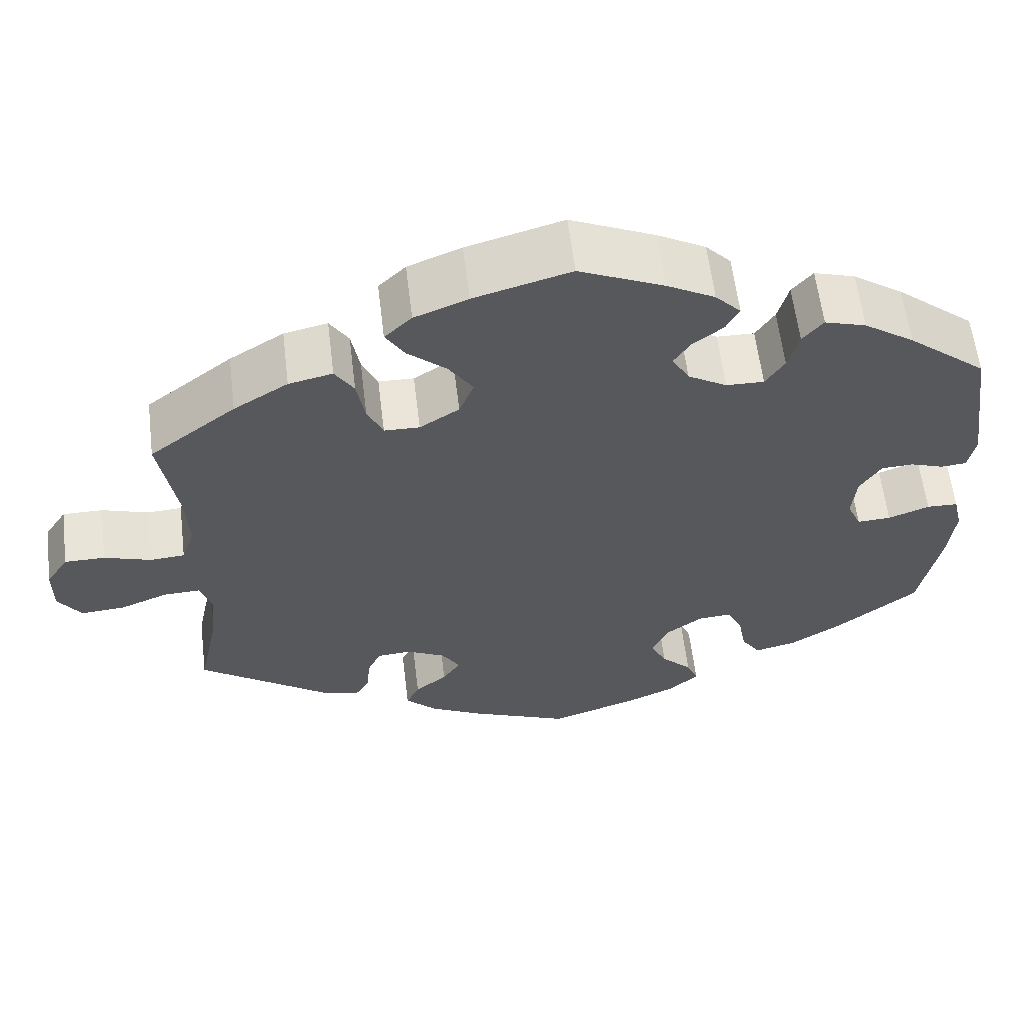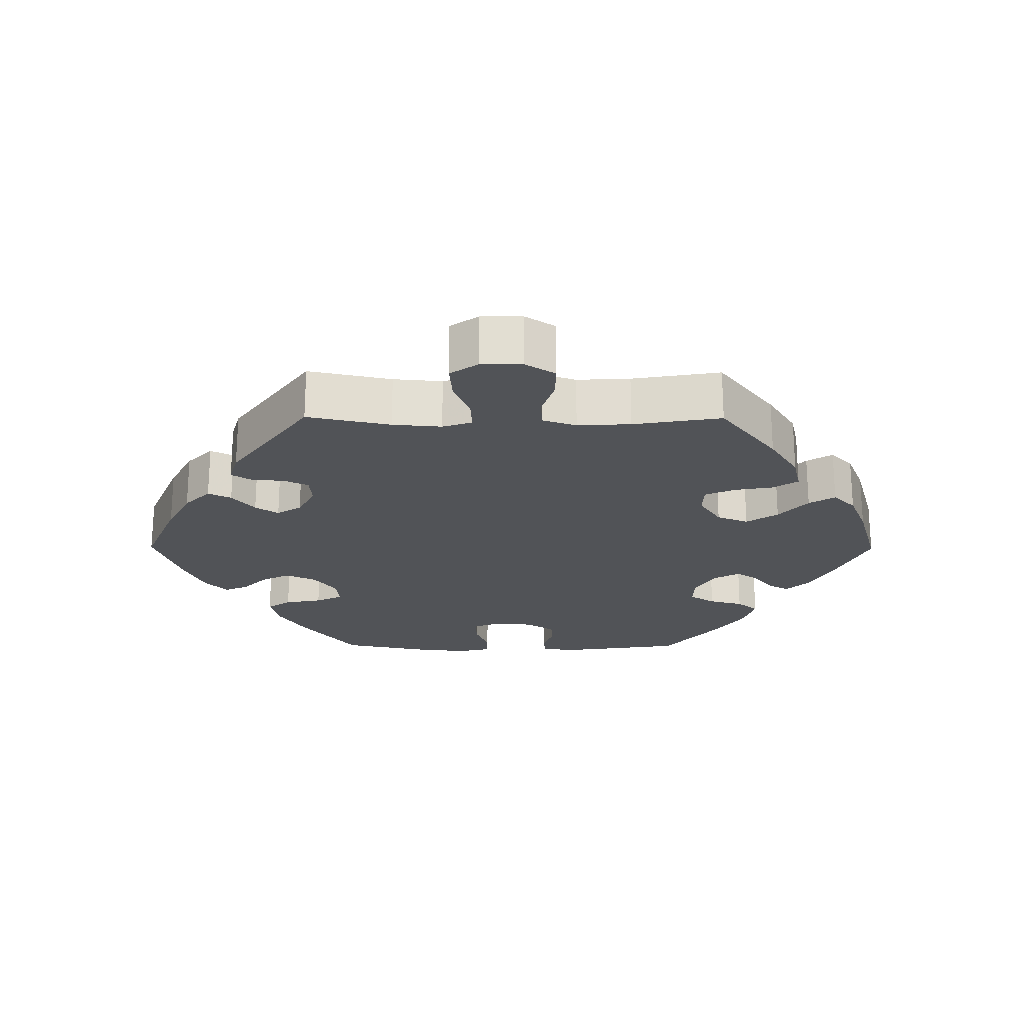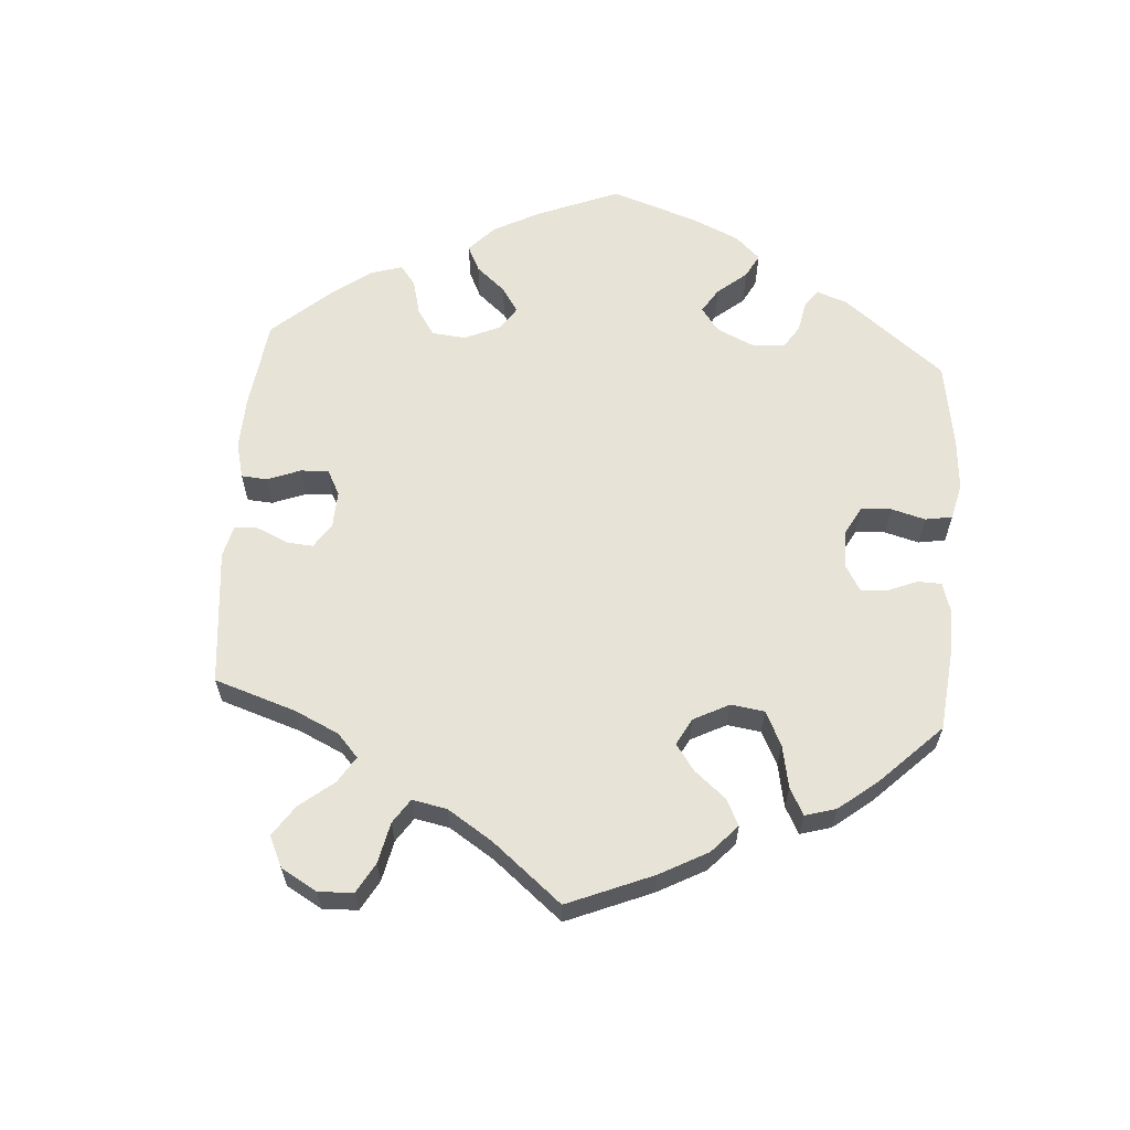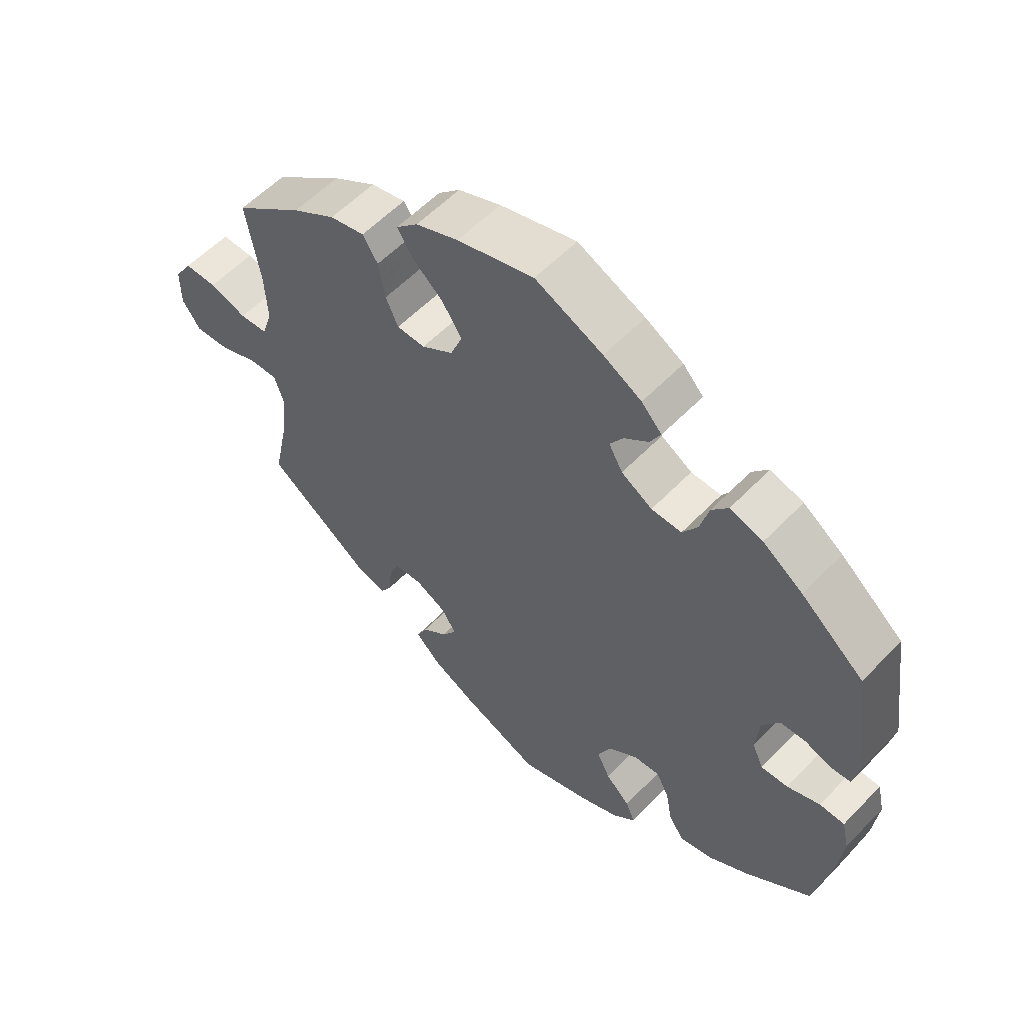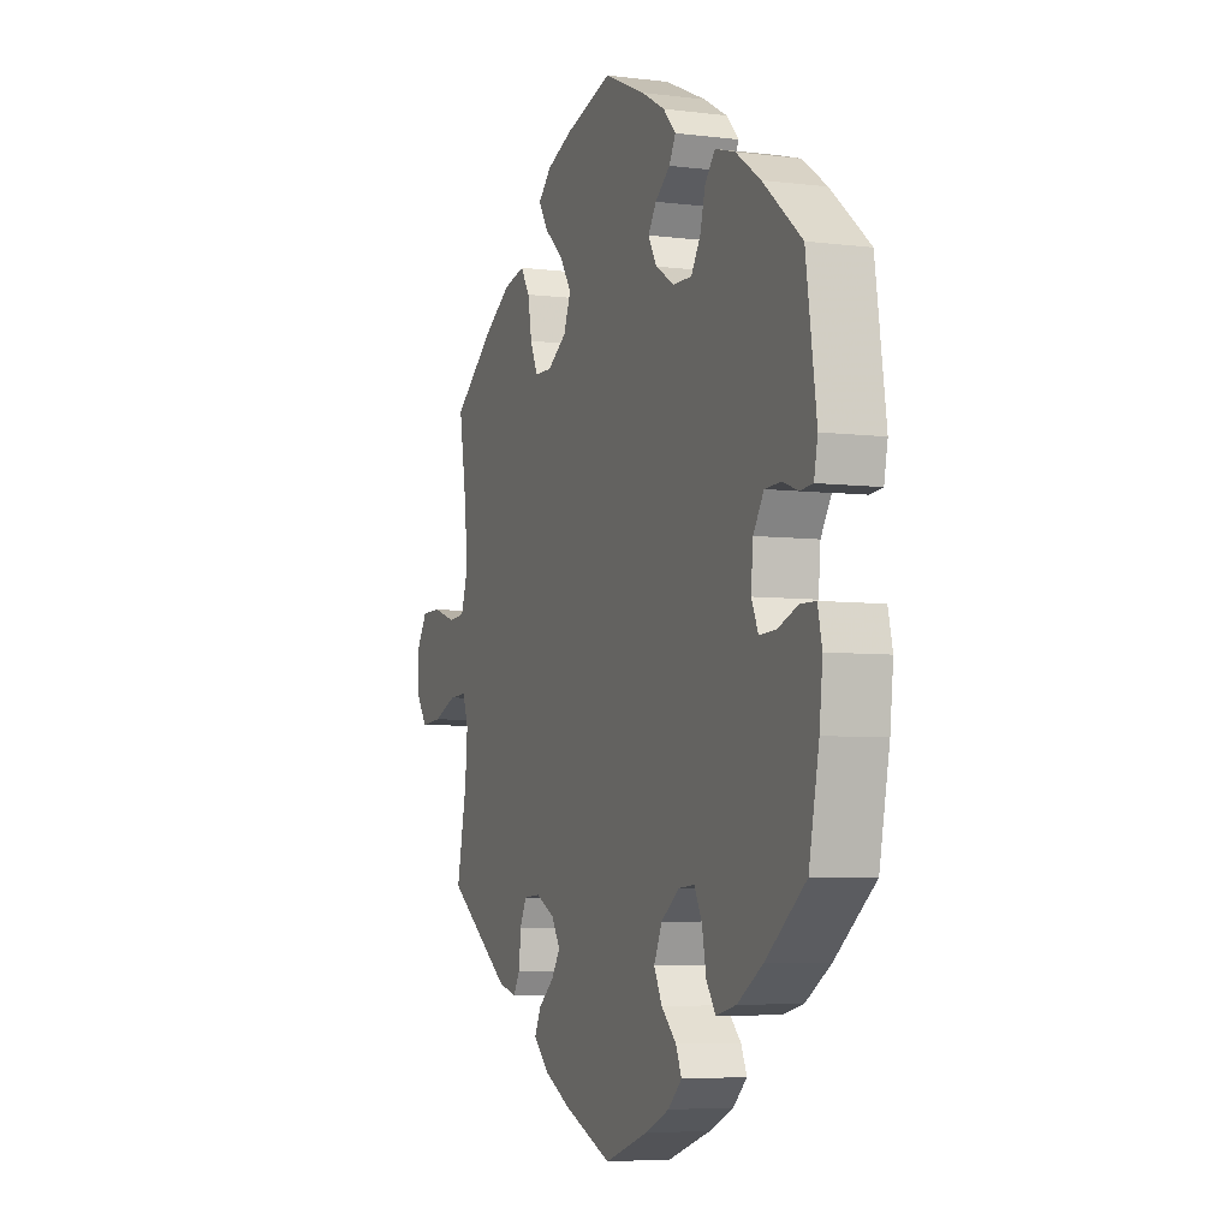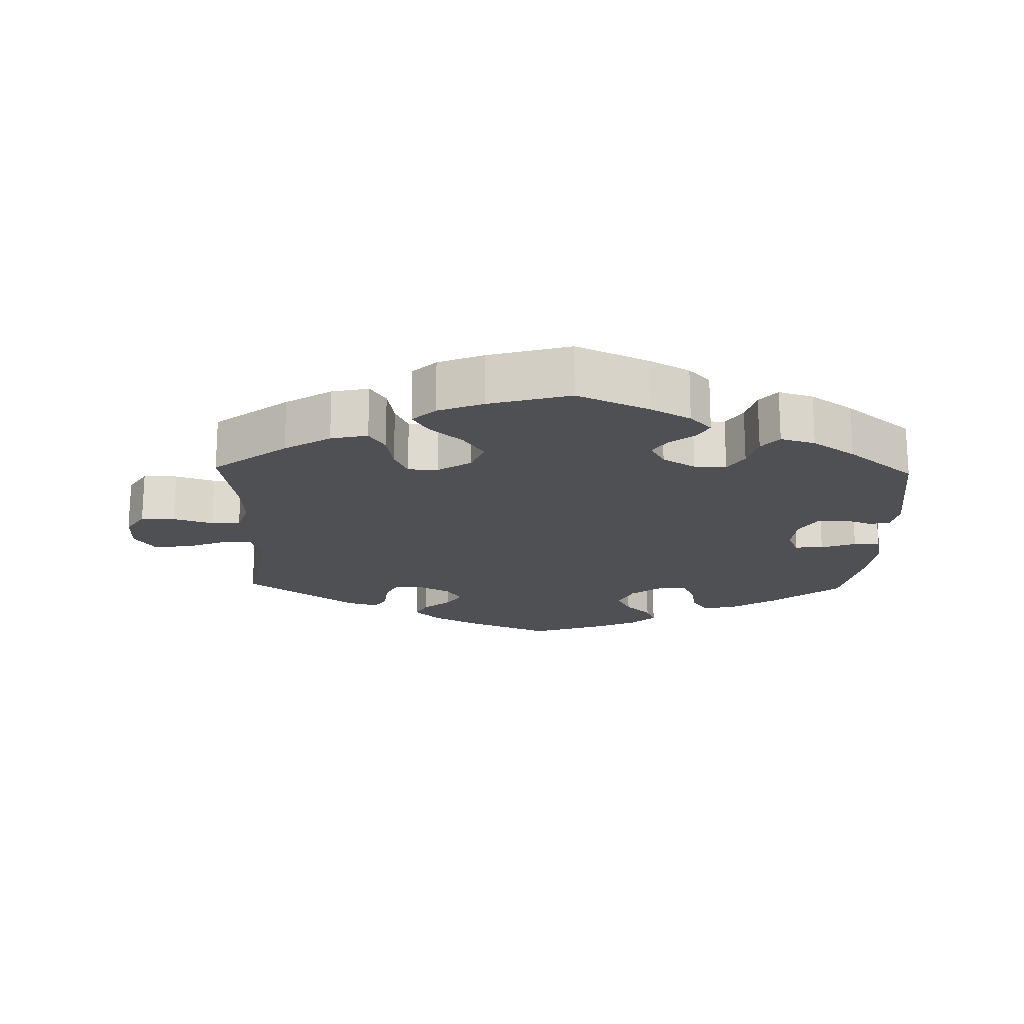
<metadata>
{"format":"obj","ext":"obj","renderer":"f3d","projection":"perspective","resolution":1024,"background":"white","views":[{"elev":60.2,"azim":-6.9,"up":"+Z"},{"elev":-22.0,"azim":-90.4,"up":"+Y"},{"elev":62.4,"azim":-55.9,"up":"+Y"},{"elev":57.0,"azim":43.1,"up":"+Z"},{"elev":-5.6,"azim":68.8,"up":"+Z"},{"elev":-18.8,"azim":-1.6,"up":"+Y"}]}
</metadata>
<code>
v 0.402 0.07 -0.366
v 0.339 0.07 -0.406
v 0.289 0.07 -0.418
v 0.266 0.07 -0.384
v 0.256 0.07 -0.331
v 0.237 0.07 -0.293
v 0.197 0.07 -0.296
v 0.152 0.07 -0.329
v 0.132 0.07 -0.373
v 0.152 0.07 -0.413
v 0.189 0.07 -0.449
v 0.203 0.07 -0.482
v 0.169 0.07 -0.514
v 0.109 0.07 -0.541
v 0.001 0.07 -0.578
v -0.119 0.07 -0.529
v -0.185 0.07 -0.495
v -0.223 0.07 -0.458
v -0.207 0.07 -0.425
v -0.168 0.07 -0.393
v -0.146 0.07 -0.36
v -0.168 0.07 -0.325
v -0.215 0.07 -0.301
v -0.257 0.07 -0.304
v -0.273 0.07 -0.338
v -0.278 0.07 -0.387
v -0.295 0.07 -0.415
v -0.341 0.07 -0.402
v -0.5 0.07 -0.289
v -0.475 0.07 -0.17
v -0.469 0.07 -0.1
v -0.483 0.07 -0.058
v -0.527 0.07 -0.06
v -0.585 0.07 -0.083
v -0.638 0.07 -0.087
v -0.666 0.07 -0.047
v -0.666 0.07 0.012
v -0.639 0.07 0.054
v -0.59 0.07 0.054
v -0.533 0.07 0.036
v -0.491 0.07 0.039
v -0.475 0.07 0.087
v -0.479 0.07 0.163
v -0.5 0.07 0.289
v -0.395 0.07 0.37
v -0.329 0.07 0.411
v -0.276 0.07 0.423
v -0.253 0.07 0.387
v -0.243 0.07 0.331
v -0.224 0.07 0.289
v -0.181 0.07 0.288
v -0.133 0.07 0.319
v -0.115 0.07 0.364
v -0.145 0.07 0.409
v -0.192 0.07 0.45
v -0.215 0.07 0.487
v -0.182 0.07 0.519
v -0.117 0.07 0.545
v 0 0.07 0.578
v 0.103 0.07 0.532
v 0.161 0.07 0.5
v 0.192 0.07 0.467
v 0.176 0.07 0.437
v 0.139 0.07 0.408
v 0.119 0.07 0.377
v 0.14 0.07 0.34
v 0.187 0.07 0.312
v 0.233 0.07 0.311
v 0.256 0.07 0.347
v 0.269 0.07 0.396
v 0.294 0.07 0.426
v 0.344 0.07 0.411
v 0.405 0.07 0.369
v 0.501 0.07 0.29
v 0.527 0.07 0.11
v 0.518 0.07 0.065
v 0.487 0.07 0.062
v 0.447 0.07 0.076
v 0.408 0.07 0.074
v 0.382 0.07 0.033
v 0.377 0.07 -0.024
v 0.394 0.07 -0.062
v 0.435 0.07 -0.06
v 0.485 0.07 -0.041
v 0.523 0.07 -0.042
v 0.534 0.07 -0.089
v 0.526 0.07 -0.163
v 0.501 0.07 -0.288
v 0.402 0 -0.366
v 0.339 0 -0.406
v 0.289 0 -0.418
v 0.266 0 -0.384
v 0.256 0 -0.331
v 0.237 0 -0.293
v 0.197 0 -0.296
v 0.152 0 -0.329
v 0.132 0 -0.373
v 0.152 0 -0.413
v 0.189 0 -0.449
v 0.203 0 -0.482
v 0.169 0 -0.514
v 0.109 0 -0.541
v 0.001 0 -0.578
v -0.119 0 -0.529
v -0.185 0 -0.495
v -0.223 0 -0.458
v -0.207 0 -0.425
v -0.168 0 -0.393
v -0.146 0 -0.36
v -0.168 0 -0.325
v -0.215 0 -0.301
v -0.257 0 -0.304
v -0.273 0 -0.338
v -0.278 0 -0.387
v -0.295 0 -0.415
v -0.341 0 -0.402
v -0.5 0 -0.289
v -0.475 0 -0.17
v -0.469 0 -0.1
v -0.483 0 -0.058
v -0.527 0 -0.06
v -0.585 0 -0.083
v -0.638 0 -0.087
v -0.666 0 -0.047
v -0.666 0 0.012
v -0.639 0 0.054
v -0.59 0 0.054
v -0.533 0 0.036
v -0.491 0 0.039
v -0.475 0 0.087
v -0.479 0 0.163
v -0.5 0 0.289
v -0.395 0 0.37
v -0.329 0 0.411
v -0.276 0 0.423
v -0.253 0 0.387
v -0.243 0 0.331
v -0.224 0 0.289
v -0.181 0 0.288
v -0.133 0 0.319
v -0.115 0 0.364
v -0.145 0 0.409
v -0.192 0 0.45
v -0.215 0 0.487
v -0.182 0 0.519
v -0.117 0 0.545
v 0 0 0.578
v 0.103 0 0.532
v 0.161 0 0.5
v 0.192 0 0.467
v 0.176 0 0.437
v 0.139 0 0.408
v 0.119 0 0.377
v 0.14 0 0.34
v 0.187 0 0.312
v 0.233 0 0.311
v 0.256 0 0.347
v 0.269 0 0.396
v 0.294 0 0.426
v 0.344 0 0.411
v 0.405 0 0.369
v 0.501 0 0.29
v 0.527 0 0.11
v 0.518 0 0.065
v 0.487 0 0.062
v 0.447 0 0.076
v 0.408 0 0.074
v 0.382 0 0.033
v 0.377 0 -0.024
v 0.394 0 -0.062
v 0.435 0 -0.06
v 0.485 0 -0.041
v 0.523 0 -0.042
v 0.534 0 -0.089
v 0.526 0 -0.163
v 0.501 0 -0.288
f 83 84 85 86
f 82 83 86 87
f 75 76 77 78
f 75 78 79
f 74 75 79
f 73 74 79 80
f 69 70 71 72
f 68 69 72 73
f 61 62 63 64
f 61 64 65
f 60 61 65
f 59 60 65
f 58 59 65 66
f 54 55 56 57
f 53 54 57 58
f 46 47 48 49
f 46 49 50
f 43 44 45 46
f 42 43 46 50
f 41 42 50 51
f 37 38 39 40
f 37 40 41
f 36 37 41
f 33 34 35 36
f 32 33 36 41
f 31 32 41 51
f 27 28 29 30
f 25 26 27 30
f 24 25 30 31
f 23 24 31 51
f 17 18 19 20
f 17 20 21
f 16 17 21
f 15 16 21
f 14 15 21 22
f 10 11 12 13
f 9 10 13 14
f 2 3 4 5
f 2 5 6
f 1 2 6
f 82 87 88 1
f 68 73 80 81
f 67 68 81
f 66 67 81 82
f 53 58 66 82
f 52 53 82 1
f 22 23 51 52
f 9 14 22 52
f 8 9 52
f 7 8 52
f 6 7 52
f 1 6 52
f 174 173 172 171
f 175 174 171 170
f 166 165 164 163
f 167 166 163
f 167 163 162
f 168 167 162 161
f 160 159 158 157
f 161 160 157 156
f 152 151 150 149
f 153 152 149
f 153 149 148
f 153 148 147
f 154 153 147 146
f 145 144 143 142
f 146 145 142 141
f 137 136 135 134
f 138 137 134
f 134 133 132 131
f 138 134 131 130
f 139 138 130 129
f 128 127 126 125
f 129 128 125
f 129 125 124
f 124 123 122 121
f 129 124 121 120
f 139 129 120 119
f 118 117 116 115
f 118 115 114 113
f 119 118 113 112
f 139 119 112 111
f 108 107 106 105
f 109 108 105
f 109 105 104
f 109 104 103
f 110 109 103 102
f 101 100 99 98
f 102 101 98 97
f 93 92 91 90
f 94 93 90
f 94 90 89
f 89 176 175 170
f 169 168 161 156
f 169 156 155
f 170 169 155 154
f 170 154 146 141
f 89 170 141 140
f 140 139 111 110
f 140 110 102 97
f 140 97 96
f 140 96 95
f 140 95 94
f 140 94 89
f 1 89 90 2
f 2 90 91 3
f 3 91 92 4
f 4 92 93 5
f 5 93 94 6
f 6 94 95 7
f 7 95 96 8
f 8 96 97 9
f 9 97 98 10
f 10 98 99 11
f 11 99 100 12
f 12 100 101 13
f 13 101 102 14
f 14 102 103 15
f 15 103 104 16
f 16 104 105 17
f 17 105 106 18
f 18 106 107 19
f 19 107 108 20
f 20 108 109 21
f 21 109 110 22
f 22 110 111 23
f 23 111 112 24
f 24 112 113 25
f 25 113 114 26
f 26 114 115 27
f 27 115 116 28
f 28 116 117 29
f 29 117 118 30
f 30 118 119 31
f 31 119 120 32
f 32 120 121 33
f 33 121 122 34
f 34 122 123 35
f 35 123 124 36
f 36 124 125 37
f 37 125 126 38
f 38 126 127 39
f 39 127 128 40
f 40 128 129 41
f 41 129 130 42
f 42 130 131 43
f 43 131 132 44
f 44 132 133 45
f 45 133 134 46
f 46 134 135 47
f 47 135 136 48
f 48 136 137 49
f 49 137 138 50
f 50 138 139 51
f 51 139 140 52
f 52 140 141 53
f 53 141 142 54
f 54 142 143 55
f 55 143 144 56
f 56 144 145 57
f 57 145 146 58
f 58 146 147 59
f 59 147 148 60
f 60 148 149 61
f 61 149 150 62
f 62 150 151 63
f 63 151 152 64
f 64 152 153 65
f 65 153 154 66
f 66 154 155 67
f 67 155 156 68
f 68 156 157 69
f 69 157 158 70
f 70 158 159 71
f 71 159 160 72
f 72 160 161 73
f 73 161 162 74
f 74 162 163 75
f 75 163 164 76
f 76 164 165 77
f 77 165 166 78
f 78 166 167 79
f 79 167 168 80
f 80 168 169 81
f 81 169 170 82
f 82 170 171 83
f 83 171 172 84
f 84 172 173 85
f 85 173 174 86
f 86 174 175 87
f 87 175 176 88
f 88 176 89 1

</code>
